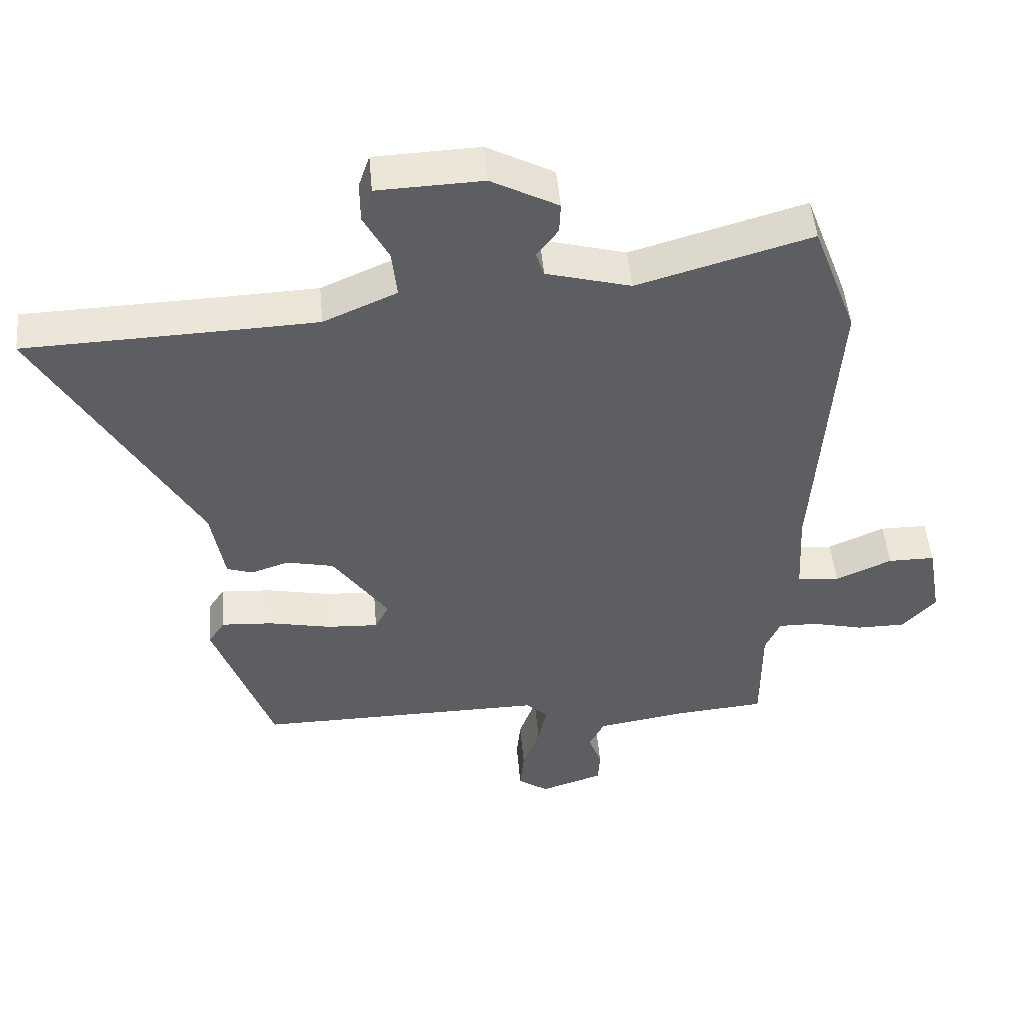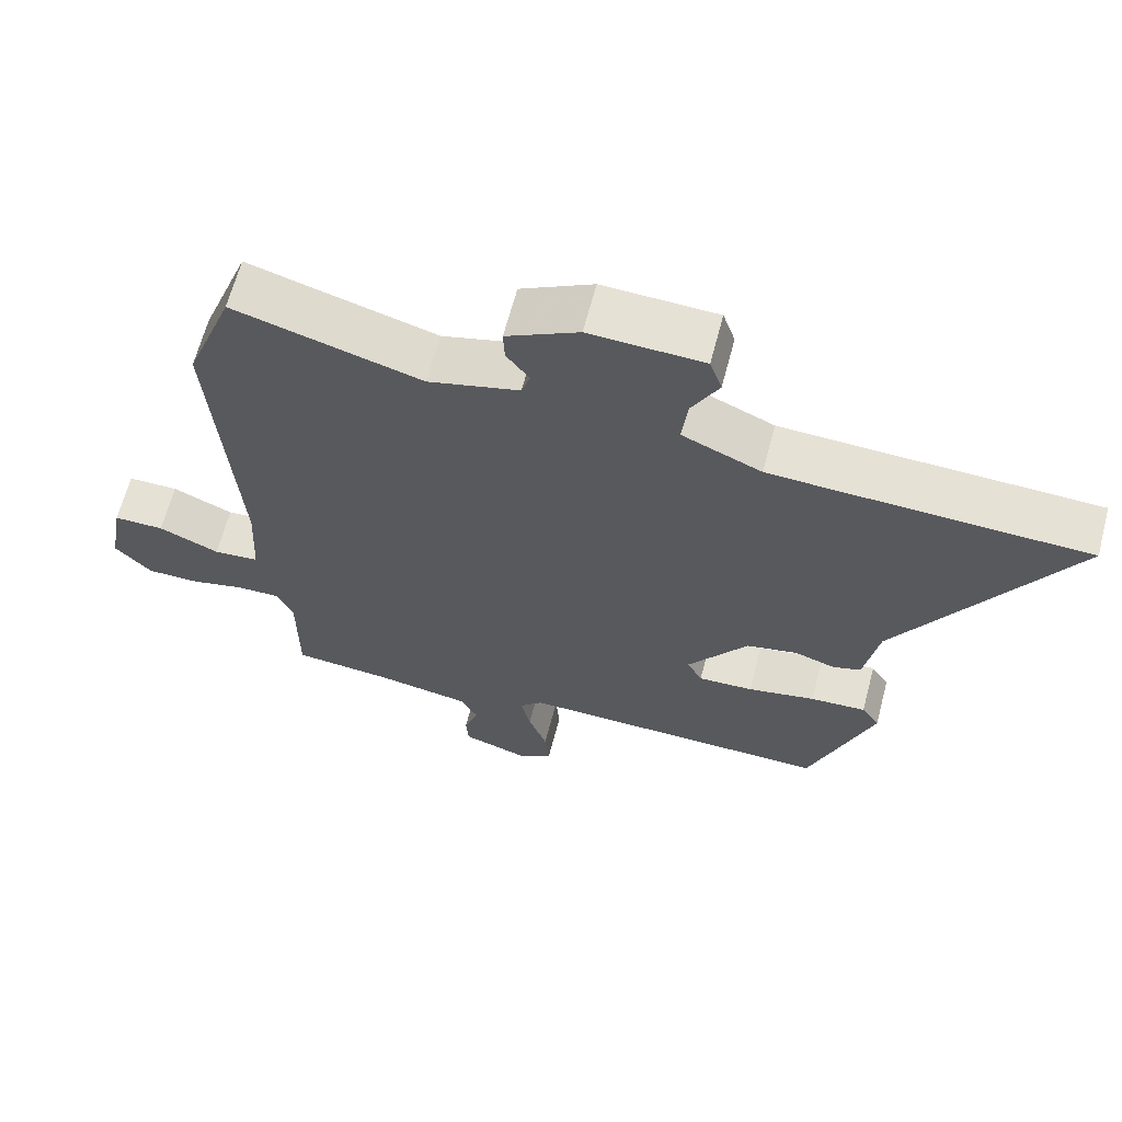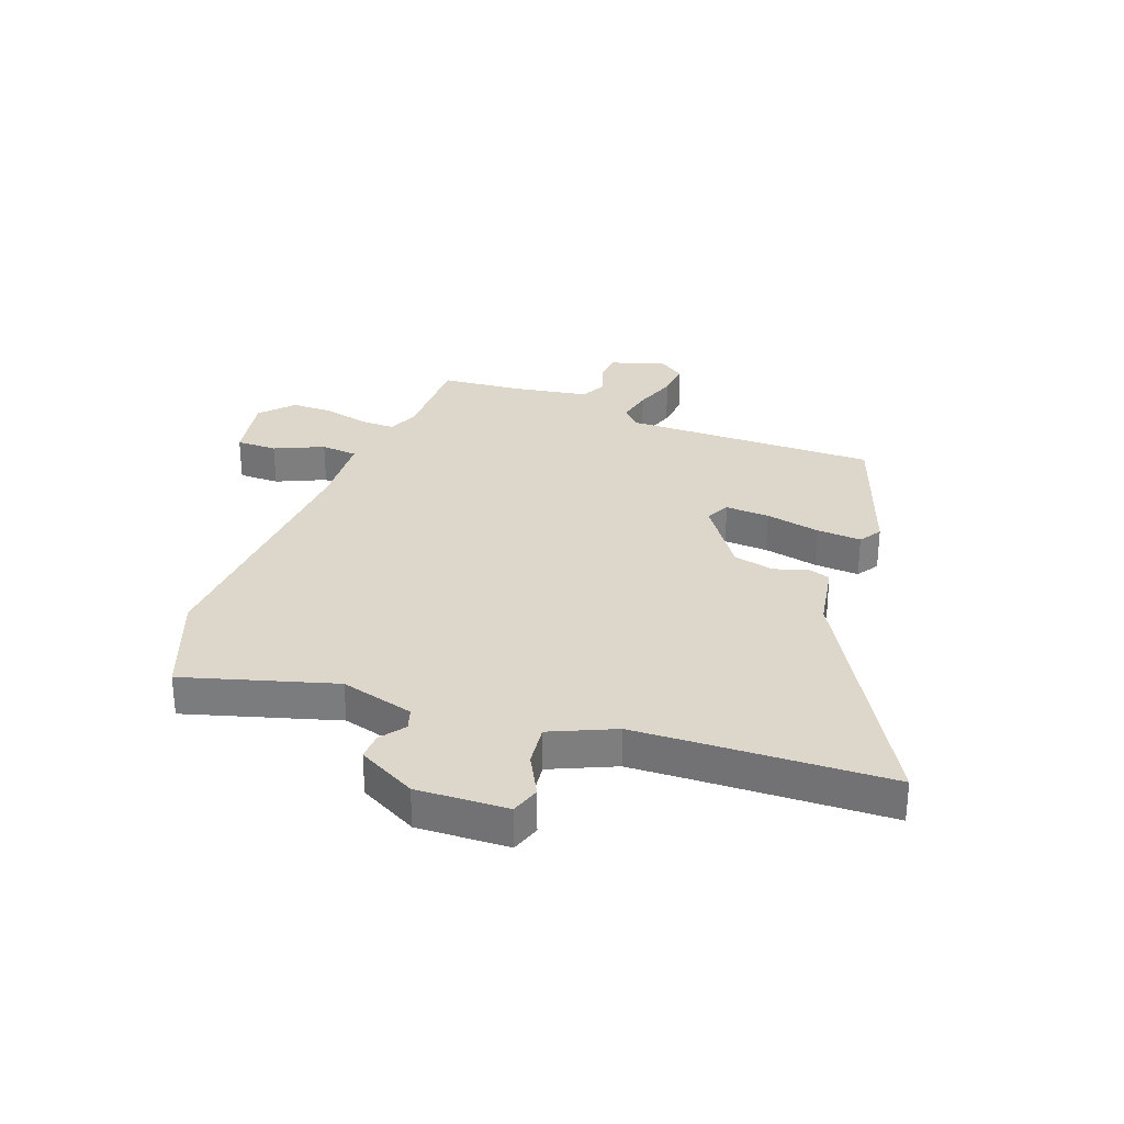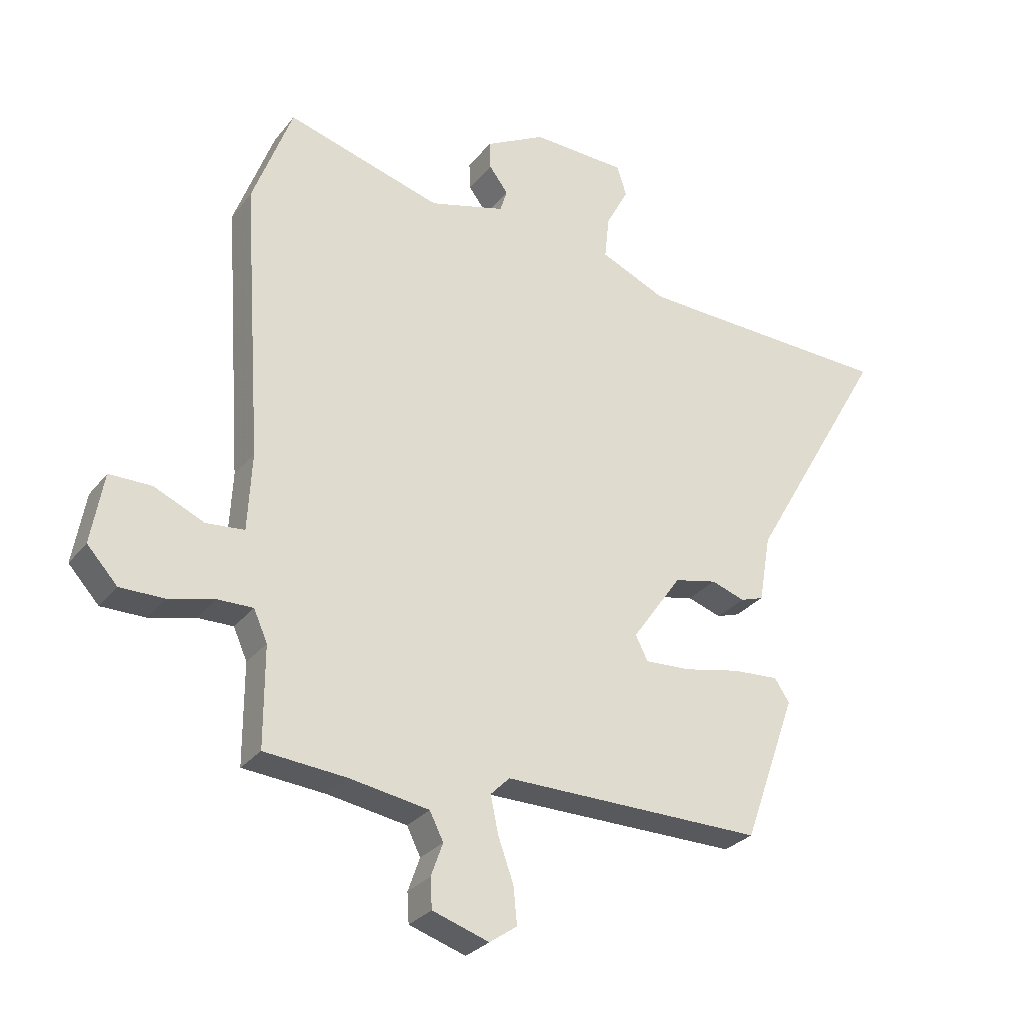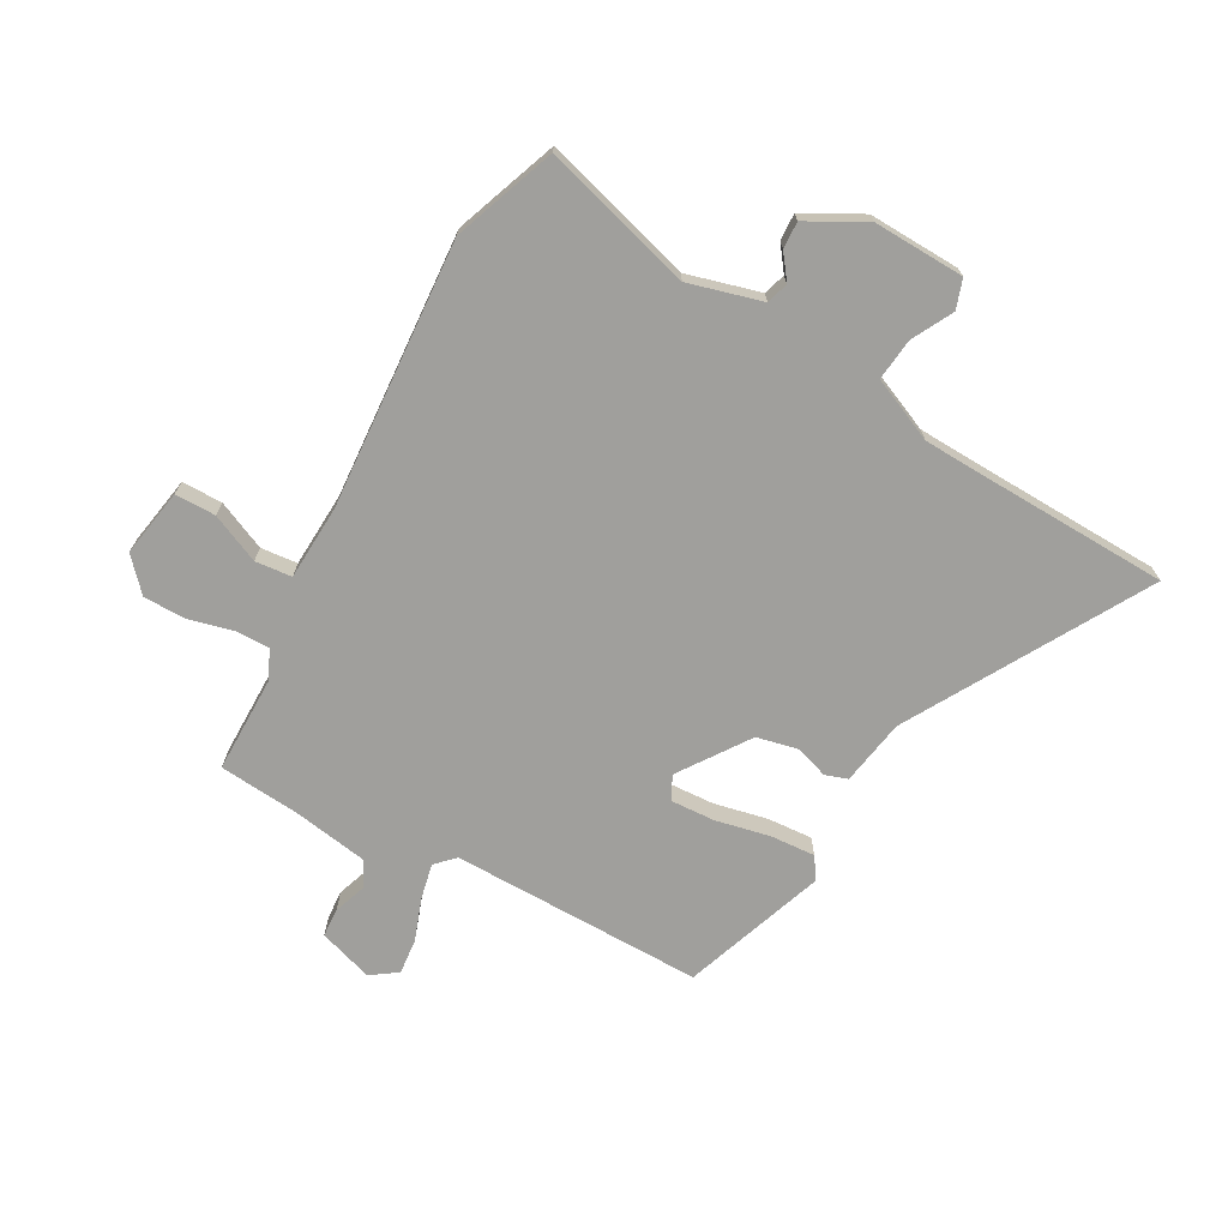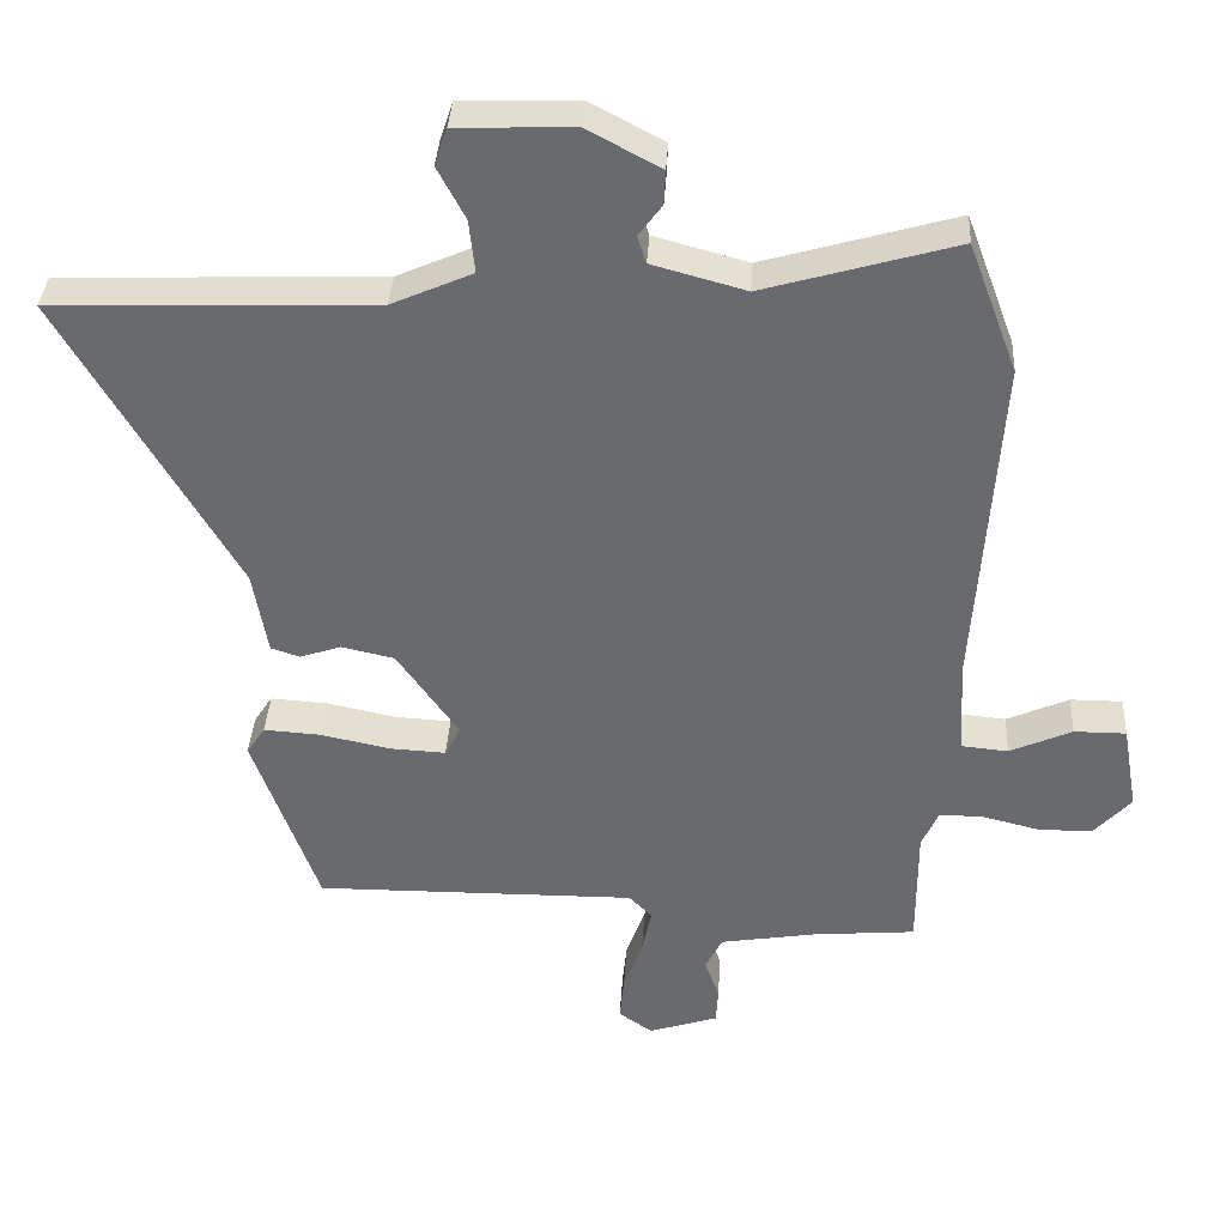
<metadata>
{"format":"obj","ext":"obj","renderer":"f3d","projection":"perspective","resolution":1024,"background":"white","views":[{"elev":49.3,"azim":175.0,"up":"+Z"},{"elev":64.7,"azim":14.7,"up":"+Z"},{"elev":30.8,"azim":20.2,"up":"+Y"},{"elev":-28.8,"azim":-30.3,"up":"+Z"},{"elev":-71.2,"azim":-28.9,"up":"+Y"},{"elev":36.5,"azim":-176.7,"up":"+Z"}]}
</metadata>
<code>
v -0.522 0.07 0.44
v -0.455 0.07 0.619
v -0.193 0.07 0.543
v -0.065 0.07 0.578
v -0.053 0.07 0.616
v -0.085 0.07 0.659
v -0.087 0.07 0.706
v 0.014 0.07 0.76
v 0.173 0.07 0.754
v 0.19 0.07 0.703
v 0.152 0.07 0.631
v 0.144 0.07 0.558
v 0.255 0.07 0.509
v 0.348 0.07 0.505
v 0.694 0.07 0.493
v 0.458 0.07 0.084
v 0.438 0.07 -0.031
v 0.399 0.07 -0.044
v 0.342 0.07 -0.025
v 0.27 0.07 -0.041
v 0.186 0.07 -0.161
v 0.207 0.07 -0.202
v 0.284 0.07 -0.198
v 0.379 0.07 -0.178
v 0.457 0.07 -0.173
v 0.482 0.07 -0.211
v 0.393 0.07 -0.46
v -0.047 0.07 -0.456
v -0.079 0.07 -0.488
v -0.066 0.07 -0.55
v -0.04 0.07 -0.623
v -0.034 0.07 -0.685
v -0.08 0.07 -0.717
v -0.175 0.07 -0.686
v -0.178 0.07 -0.636
v -0.158 0.07 -0.58
v -0.181 0.07 -0.534
v -0.314 0.07 -0.512
v -0.453 0.07 -0.5
v -0.453 0.07 -0.332
v -0.476 0.07 -0.28
v -0.536 0.07 -0.281
v -0.613 0.07 -0.3
v -0.687 0.07 -0.3
v -0.738 0.07 -0.244
v -0.717 0.07 -0.125
v -0.646 0.07 -0.125
v -0.561 0.07 -0.163
v -0.497 0.07 -0.157
v -0.49 0.07 -0.026
v -0.522 0 0.44
v -0.455 0 0.619
v -0.193 0 0.543
v -0.065 0 0.578
v -0.053 0 0.616
v -0.085 0 0.659
v -0.087 0 0.706
v 0.014 0 0.76
v 0.173 0 0.754
v 0.19 0 0.703
v 0.152 0 0.631
v 0.144 0 0.558
v 0.255 0 0.509
v 0.348 0 0.505
v 0.694 0 0.493
v 0.458 0 0.084
v 0.438 0 -0.031
v 0.399 0 -0.044
v 0.342 0 -0.025
v 0.27 0 -0.041
v 0.186 0 -0.161
v 0.207 0 -0.202
v 0.284 0 -0.198
v 0.379 0 -0.178
v 0.457 0 -0.173
v 0.482 0 -0.211
v 0.393 0 -0.46
v -0.047 0 -0.456
v -0.079 0 -0.488
v -0.066 0 -0.55
v -0.04 0 -0.623
v -0.034 0 -0.685
v -0.08 0 -0.717
v -0.175 0 -0.686
v -0.178 0 -0.636
v -0.158 0 -0.58
v -0.181 0 -0.534
v -0.314 0 -0.512
v -0.453 0 -0.5
v -0.453 0 -0.332
v -0.476 0 -0.28
v -0.536 0 -0.281
v -0.613 0 -0.3
v -0.687 0 -0.3
v -0.738 0 -0.244
v -0.717 0 -0.125
v -0.646 0 -0.125
v -0.561 0 -0.163
v -0.497 0 -0.157
v -0.49 0 -0.026
f 45 46 47 48
f 45 48 49
f 42 43 44 45
f 41 42 45 49
f 40 41 49 50
f 38 39 40
f 37 38 40 50
f 33 34 35 36
f 33 36 37
f 30 31 32 33
f 29 30 33 37
f 28 29 37 50
f 23 24 25 26
f 22 23 26 27
f 16 17 18 19
f 14 15 16 19
f 13 14 19 20
f 12 13 20 21
f 8 9 10 11
f 8 11 12
f 5 6 7 8
f 4 5 8 12
f 3 4 12 21
f 22 27 28 50
f 3 21 22 50
f 1 2 3 50
f 98 97 96 95
f 99 98 95
f 95 94 93 92
f 99 95 92 91
f 100 99 91 90
f 90 89 88
f 100 90 88 87
f 86 85 84 83
f 87 86 83
f 83 82 81 80
f 87 83 80 79
f 100 87 79 78
f 76 75 74 73
f 77 76 73 72
f 69 68 67 66
f 69 66 65 64
f 70 69 64 63
f 71 70 63 62
f 61 60 59 58
f 62 61 58
f 58 57 56 55
f 62 58 55 54
f 71 62 54 53
f 100 78 77 72
f 100 72 71 53
f 100 53 52 51
f 1 51 52 2
f 2 52 53 3
f 3 53 54 4
f 4 54 55 5
f 5 55 56 6
f 6 56 57 7
f 7 57 58 8
f 8 58 59 9
f 9 59 60 10
f 10 60 61 11
f 11 61 62 12
f 12 62 63 13
f 13 63 64 14
f 14 64 65 15
f 15 65 66 16
f 16 66 67 17
f 17 67 68 18
f 18 68 69 19
f 19 69 70 20
f 20 70 71 21
f 21 71 72 22
f 22 72 73 23
f 23 73 74 24
f 24 74 75 25
f 25 75 76 26
f 26 76 77 27
f 27 77 78 28
f 28 78 79 29
f 29 79 80 30
f 30 80 81 31
f 31 81 82 32
f 32 82 83 33
f 33 83 84 34
f 34 84 85 35
f 35 85 86 36
f 36 86 87 37
f 37 87 88 38
f 38 88 89 39
f 39 89 90 40
f 40 90 91 41
f 41 91 92 42
f 42 92 93 43
f 43 93 94 44
f 44 94 95 45
f 45 95 96 46
f 46 96 97 47
f 47 97 98 48
f 48 98 99 49
f 49 99 100 50
f 50 100 51 1

</code>
